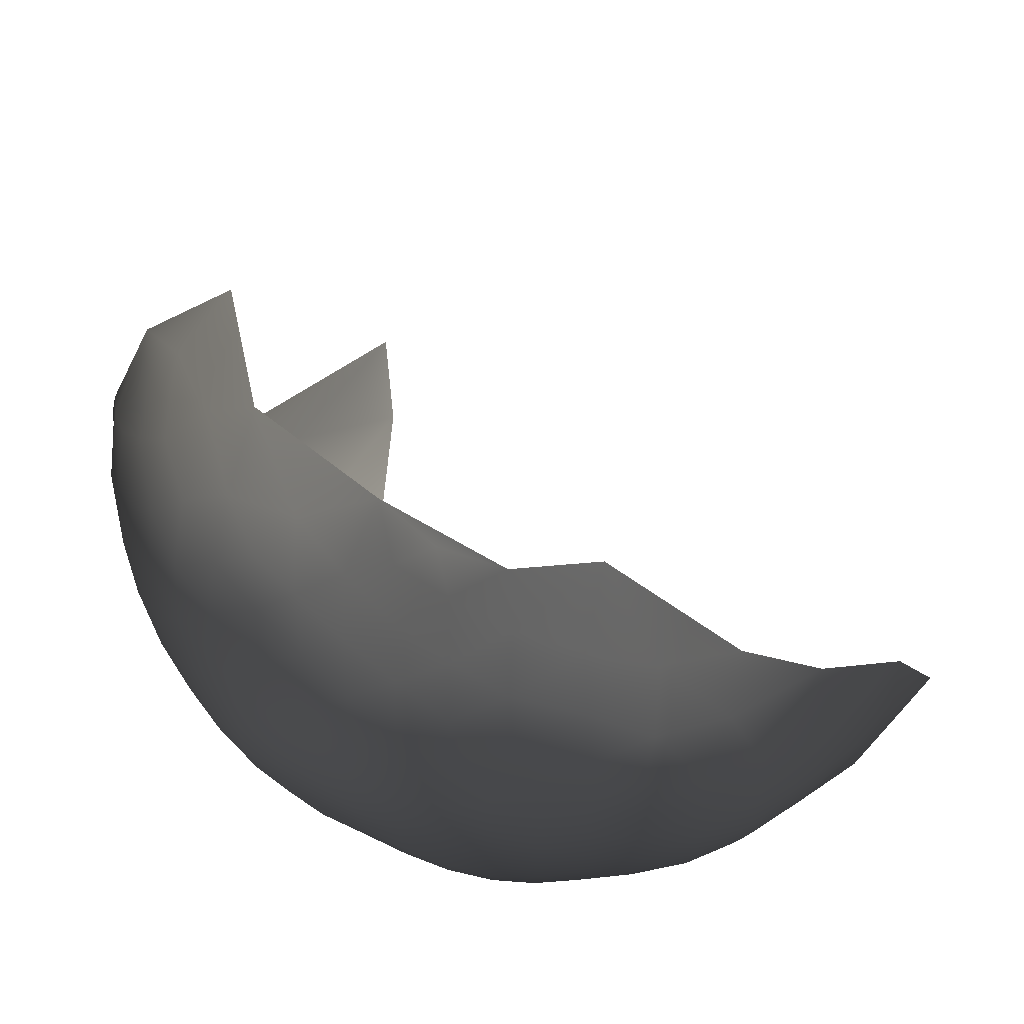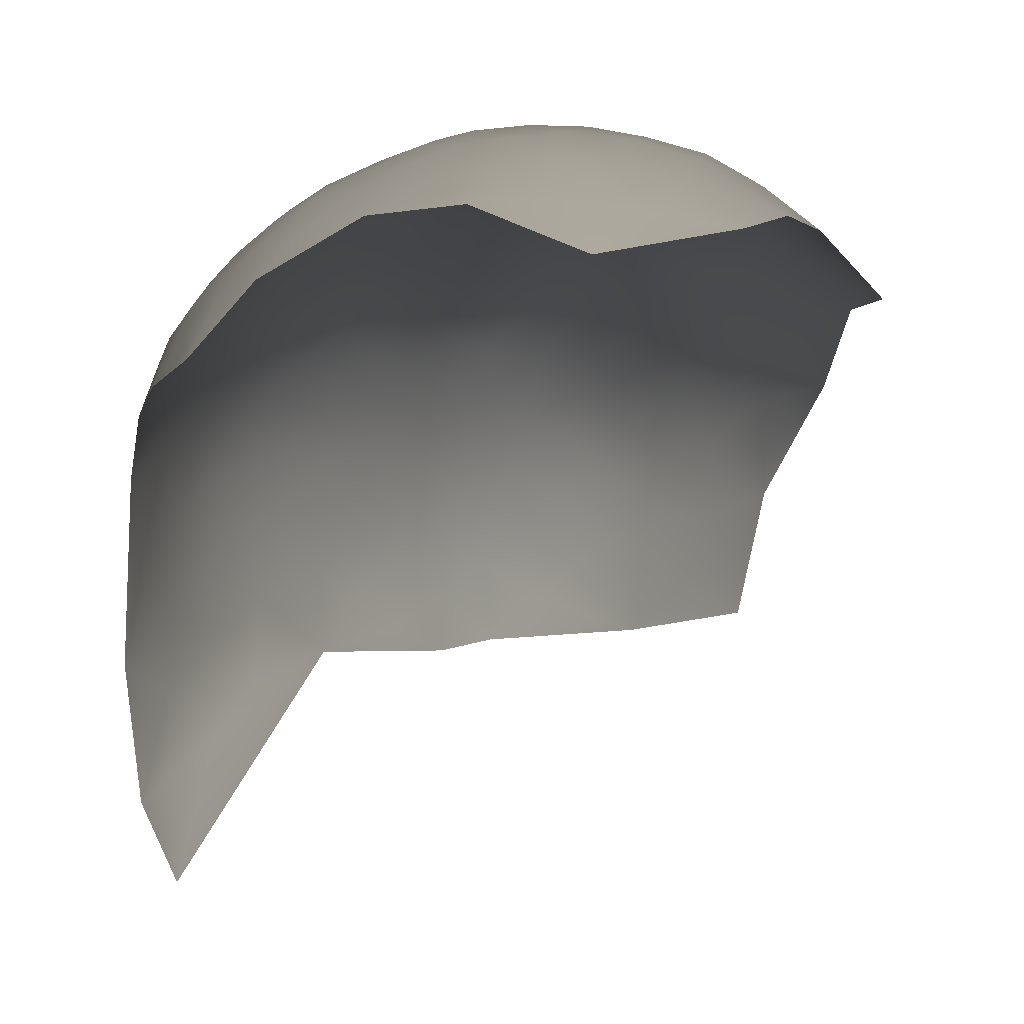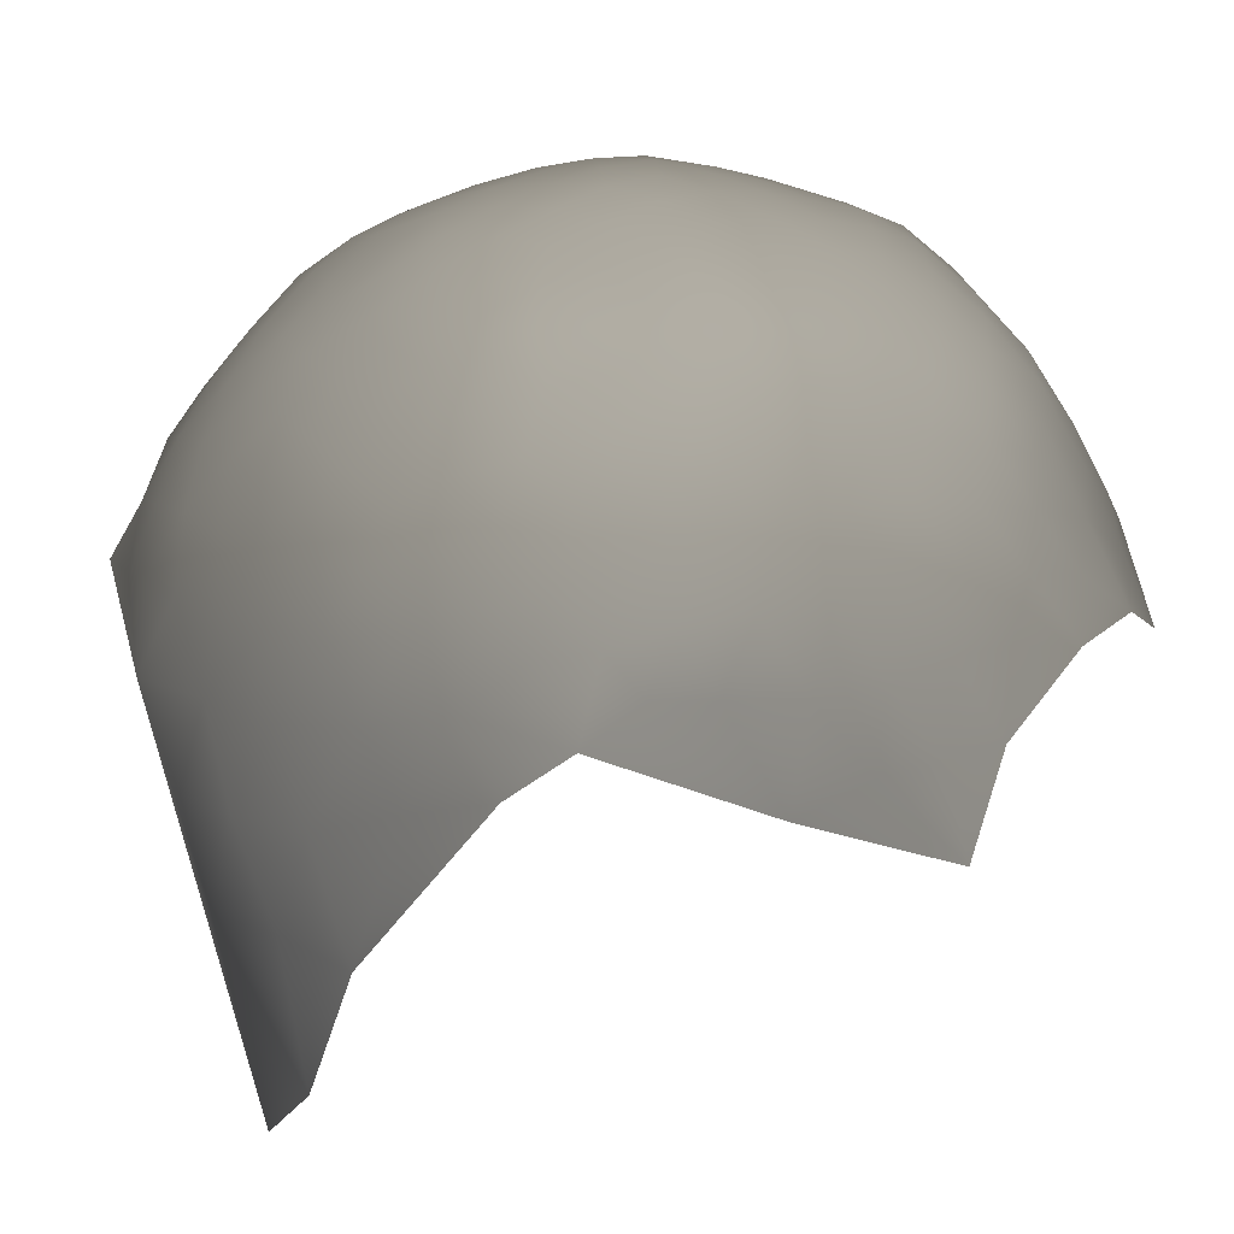
<metadata>
{"format":"obj","ext":"obj","renderer":"f3d","projection":"perspective","resolution":1024,"background":"white","views":[{"elev":65.8,"azim":-4.1,"up":"+Y"},{"elev":-3.0,"azim":77.5,"up":"+Z"},{"elev":-57.2,"azim":-26.6,"up":"+Y"}]}
</metadata>
<code>
v 184.9 339.6 -272.2 0.7529 0.7529 0.7529
v 185 344.2 -270 0.7529 0.7529 0.7529
v 185.1 348.9 -268.7 0.7529 0.7529 0.7529
v 181 346.6 -269.3 0.7529 0.7529 0.7529
v 181 341.9 -270.9 0.7529 0.7529 0.7529
v 189.5 341.9 -271.4 0.7529 0.7529 0.7529
v 189.3 346.6 -269.4 0.7529 0.7529 0.7529
v 181.2 351.4 -268.4 0.7529 0.7529 0.7529
v 189.4 351.4 -268.4 0.7529 0.7529 0.7529
v 185.2 353.8 -267.9 0.7529 0.7529 0.7529
v 193.9 349 -269.4 0.7529 0.7529 0.7529
v 194 353.8 -268.7 0.7529 0.7529 0.7529
v 189.5 356.3 -267.9 0.7529 0.7529 0.7529
v 189.6 361.1 -268.1 0.7529 0.7529 0.7529
v 194.2 358.8 -268.7 0.7529 0.7529 0.7529
v 185.1 358.7 -267.7 0.7529 0.7529 0.7529
v 185.2 363.5 -268.1 0.7529 0.7529 0.7529
v 185.3 368.4 -269.1 0.7529 0.7529 0.7529
v 181.2 366 -269 0.7529 0.7529 0.7529
v 181.1 361.1 -268.1 0.7529 0.7529 0.7529
v 189.6 366.1 -268.7 0.7529 0.7529 0.7529
v 177.2 363.5 -269.1 0.7529 0.7529 0.7529
v 177.2 358.8 -268.6 0.7529 0.7529 0.7529
v 181.1 356.3 -268 0.7529 0.7529 0.7529
v 180.8 370.4 -270.5 0.7529 0.7529 0.7529
v 177.2 367.7 -270.1 0.7529 0.7529 0.7529
v 173.4 361.1 -269.7 0.7529 0.7529 0.7529
v 173.4 356.4 -269.7 0.7529 0.7529 0.7529
v 169.8 358.6 -270.9 0.7529 0.7529 0.7529
v 169.9 363.3 -271.2 0.7529 0.7529 0.7529
v 170.1 368 -272.1 0.7529 0.7529 0.7529
v 166.5 365.4 -273.2 0.7529 0.7529 0.7529
v 166.4 360.8 -272.6 0.7529 0.7529 0.7529
v 173.7 365.8 -270.3 0.7529 0.7529 0.7529
v 166.5 369.9 -274.7 0.7529 0.7529 0.7529
v 163.1 367 -276 0.7529 0.7529 0.7529
v 163.4 371.4 -277.9 0.7529 0.7529 0.7529
v 160.1 368.4 -279.4 0.7529 0.7529 0.7529
v 160.1 364.3 -277.6 0.7529 0.7529 0.7529
v 163.2 362.6 -274.8 0.7529 0.7529 0.7529
v 160.3 360 -276.9 0.7529 0.7529 0.7529
v 157.3 361.9 -279.8 0.7529 0.7529 0.7529
v 157.4 357.5 -279.3 0.7529 0.7529 0.7529
v 163.4 358.1 -274.5 0.7529 0.7529 0.7529
v 160.5 355.5 -276.9 0.7529 0.7529 0.7529
v 163.5 353.5 -275.2 0.7529 0.7529 0.7529
v 166.7 355.6 -272.8 0.7529 0.7529 0.7529
v 166.6 350.6 -273.8 0.7529 0.7529 0.7529
v 170.2 352.5 -271.2 0.7529 0.7529 0.7529
v 157.6 353.1 -279.7 0.7529 0.7529 0.7529
v 154.7 359.2 -282.7 0.7529 0.7529 0.7529
v 155.1 355.2 -282.3 0.7529 0.7529 0.7529
v 154.1 363.7 -284.3 0.7529 0.7529 0.7529
v 152.1 359.5 -287 0.7529 0.7529 0.7529
v 152.7 355.2 -286 0.7529 0.7529 0.7529
v 154.5 351 -284.3 0.7529 0.7529 0.7529
v 157.5 365.9 -280.7 0.7529 0.7529 0.7529
v 150.3 355.1 -290.3 0.7529 0.7529 0.7529
v 151.7 351 -288.7 0.7529 0.7529 0.7529
v 149.7 351.1 -293.2 0.7529 0.7529 0.7529
v 151.5 347 -291.5 0.7529 0.7529 0.7529
v 153.6 347.1 -287.3 0.7529 0.7529 0.7529
v 160.6 351.2 -277.5 0.7529 0.7529 0.7529
v 156 346.9 -283.7 0.7529 0.7529 0.7529
v 166.8 374.6 -277.1 0.7529 0.7529 0.7529
v 163.5 375.6 -280.3 0.7529 0.7529 0.7529
v 160 372.2 -281.5 0.7529 0.7529 0.7529
v 148.4 355.2 -295.3 0.7529 0.7529 0.7529
v 149.4 359.3 -292.4 0.7529 0.7529 0.7529
v 151.3 363.7 -289.1 0.7529 0.7529 0.7529
v 149.1 363.6 -295.2 0.7529 0.7529 0.7529
v 147.7 359.5 -298 0.7529 0.7529 0.7529
v 173.9 351.9 -269.7 0.7529 0.7529 0.7529
v 173.7 347.7 -270.6 0.7529 0.7529 0.7529
v 170 346.3 -272.8 0.7529 0.7529 0.7529
v 173.5 343 -272.2 0.7529 0.7529 0.7529
v 177.4 344.8 -270.3 0.7529 0.7529 0.7529
v 177.6 349.3 -269.3 0.7529 0.7529 0.7529
v 166.4 344.8 -275.3 0.7529 0.7529 0.7529
v 169.8 341.4 -275 0.7529 0.7529 0.7529
v 177.4 354.1 -268.8 0.7529 0.7529 0.7529
v 163.2 349 -275.9 0.7529 0.7529 0.7529
v 170.4 372.9 -274.1 0.7529 0.7529 0.7529
v 155.9 343.2 -286.1 0.7529 0.7529 0.7529
v 153.5 343.1 -290.2 0.7529 0.7529 0.7529
v 157.8 348.7 -280.6 0.7529 0.7529 0.7529
v 158.4 343.7 -282.2 0.7529 0.7529 0.7529
v 161.4 343.2 -279.3 0.7529 0.7529 0.7529
v 158.4 339.5 -285.3 0.7529 0.7529 0.7529
v 161.3 339.6 -281.7 0.7529 0.7529 0.7529
v 155.9 339.4 -289.3 0.7529 0.7529 0.7529
v 158.6 335.8 -288.6 0.7529 0.7529 0.7529
v 161.5 335.8 -284.7 0.7529 0.7529 0.7529
v 161.8 332.3 -288.5 0.7529 0.7529 0.7529
v 165.1 332.4 -284.8 0.7529 0.7529 0.7529
v 165 336 -281.5 0.7529 0.7529 0.7529
v 159 332.8 -292.1 0.7529 0.7529 0.7529
v 162.2 329.4 -293.2 0.7529 0.7529 0.7529
v 165.7 328.8 -289.3 0.7529 0.7529 0.7529
v 169.1 329.3 -285.4 0.7529 0.7529 0.7529
v 168.6 332.9 -281.5 0.7529 0.7529 0.7529
v 168.8 336.7 -278.4 0.7529 0.7529 0.7529
v 172.4 333.6 -278.6 0.7529 0.7529 0.7529
v 172.7 329.9 -282.2 0.7529 0.7529 0.7529
v 172.7 337.9 -275.4 0.7529 0.7529 0.7529
v 176.7 330.9 -279.5 0.7529 0.7529 0.7529
v 176.6 334.9 -275.9 0.7529 0.7529 0.7529
v 165.1 340.3 -278.4 0.7529 0.7529 0.7529
v 169.5 326.3 -289.6 0.7529 0.7529 0.7529
v 173.3 326.3 -286.6 0.7529 0.7529 0.7529
v 156 335.8 -293.5 0.7529 0.7529 0.7529
v 181.1 332.4 -277.2 0.7529 0.7529 0.7529
v 181.3 328.4 -281 0.7529 0.7529 0.7529
v 176.9 327.2 -283.5 0.7529 0.7529 0.7529
v 176.9 324.5 -287.6 0.7529 0.7529 0.7529
v 181.2 325 -285.9 0.7529 0.7529 0.7529
v 153.2 367.8 -287.3 0.7529 0.7529 0.7529
v 156.2 368.1 -283.3 0.7529 0.7529 0.7529
v 167 325.7 -294.7 0.7529 0.7529 0.7529
v 162.4 327.4 -299.5 0.7529 0.7529 0.7529
v 166.9 324.3 -302.3 0.7529 0.7529 0.7529
v 171.5 322.5 -297.5 0.7529 0.7529 0.7529
v 177.3 340.2 -272.5 0.7529 0.7529 0.7529
v 148.2 351.1 -298.2 0.7529 0.7529 0.7529
v 149.9 346.9 -296.1 0.7529 0.7529 0.7529
v 151.8 342.9 -294.6 0.7529 0.7529 0.7529
v 174.3 322.9 -292.1 0.7529 0.7529 0.7529
v 148.6 346.8 -301.3 0.7529 0.7529 0.7529
v 147 355.4 -300.9 0.7529 0.7529 0.7529
v 146.8 360.1 -304.2 0.7529 0.7529 0.7529
v 146.6 355.6 -307.3 0.7529 0.7529 0.7529
v 147.1 351 -304.2 0.7529 0.7529 0.7529
v 150.7 342.7 -299.5 0.7529 0.7529 0.7529
v 148 364 -301.2 0.7529 0.7529 0.7529
v 163.3 344.8 -277.1 0.7529 0.7529 0.7529
v 160.5 347 -278.7 0.7529 0.7529 0.7529
v 194.5 363.7 -269.4 0.7529 0.7529 0.7529
v 181.1 337.3 -273.6 0.7529 0.7529 0.7529
v 174.6 375.7 -274.1 0.7529 0.7529 0.7529
v 174.9 371 -271.8 0.7529 0.7529 0.7529
v 170.7 377.3 -277 0.7529 0.7529 0.7529
v 166.9 378.6 -280.3 0.7529 0.7529 0.7529
v 147.2 360.4 -311.7 0.7529 0.7529 0.7529
v 148 365.3 -307.5 0.7529 0.7529 0.7529
v 151 368 -291.8 0.7529 0.7529 0.7529
v 153.5 372.4 -290 0.7529 0.7529 0.7529
v 151.7 372.5 -295 0.7529 0.7529 0.7529
v 149.6 368.1 -297.4 0.7529 0.7529 0.7529
v 154.8 377 -293.6 0.7529 0.7529 0.7529
v 153.4 376.8 -299.1 0.7529 0.7529 0.7529
v 150.9 372.8 -301.4 0.7529 0.7529 0.7529
v 185 335 -275 0.7529 0.7529 0.7529
v 189.3 337.4 -273.6 0.7529 0.7529 0.7529
v 185.9 330.2 -279.1 0.7529 0.7529 0.7529
v 153.9 339.7 -293.2 0.7529 0.7529 0.7529
v 189.8 332.9 -276.9 0.7529 0.7529 0.7529
v 194 344.5 -270.9 0.7529 0.7529 0.7529
v 194.2 339.9 -273.3 0.7529 0.7529 0.7529
v 153.1 338.8 -297.6 0.7529 0.7529 0.7529
v 158.6 331.3 -297 0.7529 0.7529 0.7529
v 155.1 334.8 -300.1 0.7529 0.7529 0.7529
v 158 331 -304 0.7529 0.7529 0.7529
v 154 336.1 -307.7 0.7529 0.7529 0.7529
v 158.4 331 -312.2 0.7529 0.7529 0.7529
v 162.6 326.7 -308.2 0.7529 0.7529 0.7529
v 150 342.4 -305.1 0.7529 0.7529 0.7529
v 152.3 338.7 -302.4 0.7529 0.7529 0.7529
v 199.2 361.4 -270.7 0.7529 0.7529 0.7529
v 199 356.1 -270.2 0.7529 0.7529 0.7529
v 199.3 366.9 -272.1 0.7529 0.7529 0.7529
v 193.9 369.2 -270.5 0.7529 0.7529 0.7529
v 179.4 374.4 -272.3 0.7529 0.7529 0.7529
v 179.3 378.7 -274.7 0.7529 0.7529 0.7529
v 174.9 380 -277.2 0.7529 0.7529 0.7529
v 175.2 384.2 -280.8 0.7529 0.7529 0.7529
v 170.9 381.2 -280.4 0.7529 0.7529 0.7529
v 179.8 383.3 -278.2 0.7529 0.7529 0.7529
v 148.1 346.7 -307.3 0.7529 0.7529 0.7529
v 147.4 350.7 -310.1 0.7529 0.7529 0.7529
v 149 368.7 -304.1 0.7529 0.7529 0.7529
v 146.4 355.6 -312.8 0.7529 0.7529 0.7529
v 189.3 370.8 -269.8 0.7529 0.7529 0.7529
v 163.4 379.6 -283.8 0.7529 0.7529 0.7529
v 167.4 382.7 -283.9 0.7529 0.7529 0.7529
v 156.1 372 -285.9 0.7529 0.7529 0.7529
v 204.1 358.4 -273.2 0.7529 0.7529 0.7529
v 205.4 363.8 -275 0.7529 0.7529 0.7529
v 185.3 373 -270.9 0.7529 0.7529 0.7529
v 185.1 377.5 -273.3 0.7529 0.7529 0.7529
v 185 381.9 -276.5 0.7529 0.7529 0.7529
v 190.2 374.8 -272.1 0.7529 0.7529 0.7529
v 190.8 379.7 -276 0.7529 0.7529 0.7529
v 150.3 342.9 -312.9 0.7529 0.7529 0.7529
v 160.2 376.3 -284.1 0.7529 0.7529 0.7529
v 160.5 380.1 -287.1 0.7529 0.7529 0.7529
v 157.1 376.5 -288.2 0.7529 0.7529 0.7529
v 197.2 378.3 -277.3 0.7529 0.7529 0.7529
v 196.3 373.6 -273.6 0.7529 0.7529 0.7529
v 186.8 326.3 -284 0.7529 0.7529 0.7529
v 188.8 323 -290.9 0.7529 0.7529 0.7529
v 194.2 335.5 -275.7 0.7529 0.7529 0.7529
v 204.7 353.4 -273.7 0.7529 0.7529 0.7529
v 199.3 350.8 -271 0.7529 0.7529 0.7529
v 171.2 384.8 -283.5 0.7529 0.7529 0.7529
v 198.4 346.8 -271.6 0.7529 0.7529 0.7529
v 158.7 380.8 -292 0.7529 0.7529 0.7529
v 155.5 335.5 -315.4 0.7529 0.7529 0.7529
v 157.3 381.1 -299.2 0.7529 0.7529 0.7529
v 159.6 382.7 -309 0.7529 0.7529 0.7529
v 154.6 377.7 -306.3 0.7529 0.7529 0.7529
v 151.8 374 -310.7 0.7529 0.7529 0.7529
v 195.1 331.2 -279.7 0.7529 0.7529 0.7529
v 186.7 387.8 -281.4 0.7529 0.7529 0.7529
v 199.3 334.1 -278.9 0.7529 0.7529 0.7529
v 199.4 338.6 -275.8 0.7529 0.7529 0.7529
v 204.4 347.6 -274.6 0.7529 0.7529 0.7529
v 192.9 325.2 -286.9 0.7529 0.7529 0.7529
v 164 383.8 -288.5 0.7529 0.7529 0.7529
v 161.3 384.9 -297.4 0.7529 0.7529 0.7529
v 201.1 330 -283.5 0.7529 0.7529 0.7529
v 179.6 387.3 -281.5 0.7529 0.7529 0.7529
v 174.5 387 -283.8 0.7529 0.7529 0.7529
v 191.3 328.4 -282 0.7529 0.7529 0.7529
v 203.9 373.1 -277.3 0.7529 0.7529 0.7529
v 205.2 338 -278.8 0.7529 0.7529 0.7529
v 160.6 331.1 -320.6 0.7529 0.7529 0.7529
v 164.1 326.5 -316.6 0.7529 0.7529 0.7529
v 201.5 324.7 -290 0.7529 0.7529 0.7529
v 204.1 342.4 -276.1 0.7529 0.7529 0.7529
v 196.9 327.3 -285 0.7529 0.7529 0.7529
v 211.5 359.2 -278.8 0.7529 0.7529 0.7529
v 211.2 367 -279.8 0.7529 0.7529 0.7529
v 210.1 352.2 -277.8 0.7529 0.7529 0.7529
v 210 345.2 -278.5 0.7529 0.7529 0.7529
v 199 342.9 -273.4 0.7529 0.7529 0.7529
v 208.6 357.1 -276.3 0.7529 0.7529 0.7529
v 168.7 322.3 -314 0.7529 0.7529 0.7529
v 170.5 387.9 -287.6 0.7529 0.7529 0.7529
v 216.2 353.5 -283 0.7529 0.7529 0.7529
v 170.6 326.9 -333.3 0.7529 0.7529 0.7529
v 170.8 323.7 -326.2 0.7529 0.7529 0.7529
f 82 46 63
f 77 4 78
f 63 46 45
f 135 136 88
f 48 47 46
f 49 47 48
f 48 46 82
f 30 29 27
f 41 43 45
f 30 33 29
f 42 41 39
f 42 43 41
f 44 41 45
f 44 46 47
f 44 45 46
f 136 82 63
f 135 82 136
f 74 75 76
f 40 44 33
f 40 41 44
f 32 33 30
f 32 40 33
f 77 74 76
f 40 39 41
f 40 36 39
f 26 34 22
f 52 50 43
f 31 32 30
f 50 63 45
f 50 45 43
f 32 36 40
f 36 32 35
f 80 76 75
f 80 75 79
f 28 23 27
f 28 27 29
f 34 31 30
f 34 27 22
f 34 30 27
f 78 74 77
f 23 81 24
f 96 101 102
f 51 43 42
f 51 52 43
f 67 38 37
f 52 55 56
f 54 51 53
f 70 54 53
f 24 16 20
f 24 20 23
f 57 42 39
f 81 28 73
f 81 23 28
f 22 27 23
f 22 23 20
f 59 56 55
f 59 55 58
f 85 84 62
f 61 85 62
f 123 5 77
f 103 102 101
f 66 67 37
f 87 90 88
f 93 90 89
f 37 38 36
f 37 36 35
f 95 101 96
f 38 57 39
f 38 39 36
f 89 87 84
f 89 90 87
f 84 87 64
f 84 64 62
f 108 96 102
f 62 64 56
f 62 56 59
f 86 136 63
f 86 63 50
f 91 84 85
f 91 89 84
f 117 70 53
f 117 53 118
f 123 77 76
f 65 66 37
f 103 105 102
f 17 20 16
f 9 13 10
f 107 105 103
f 3 10 8
f 61 62 59
f 4 8 78
f 3 8 4
f 25 19 18
f 81 78 8
f 185 117 118
f 2 3 4
f 31 35 32
f 16 10 13
f 10 16 24
f 60 61 59
f 60 59 58
f 2 7 3
f 92 89 91
f 92 93 89
f 95 96 93
f 26 22 19
f 5 4 77
f 5 2 4
f 19 20 17
f 19 22 20
f 17 18 19
f 3 7 9
f 3 9 10
f 16 14 17
f 16 13 14
f 12 9 11
f 12 13 9
f 195 194 183
f 195 196 194
f 24 81 8
f 24 8 10
f 111 97 92
f 68 60 58
f 68 58 69
f 194 67 66
f 104 106 103
f 21 18 17
f 21 17 14
f 188 18 182
f 188 25 18
f 1 2 5
f 145 70 117
f 155 85 126
f 155 91 85
f 125 61 60
f 83 140 139
f 152 1 138
f 124 60 68
f 124 125 60
f 128 125 124
f 141 176 142
f 26 19 25
f 104 103 101
f 142 66 65
f 142 65 141
f 153 1 152
f 111 91 155
f 111 92 91
f 176 141 174
f 183 194 66
f 183 66 142
f 126 61 125
f 126 85 61
f 11 9 7
f 78 73 74
f 78 81 73
f 157 11 7
f 157 7 6
f 97 94 92
f 138 1 5
f 138 5 123
f 191 188 182
f 106 107 103
f 94 93 92
f 94 95 93
f 108 88 90
f 182 18 21
f 172 139 140
f 96 108 90
f 96 90 93
f 173 139 172
f 100 104 101
f 100 101 95
f 184 183 142
f 114 106 104
f 113 112 106
f 113 106 114
f 169 15 12
f 191 189 188
f 83 35 31
f 99 109 100
f 6 1 153
f 204 175 222
f 15 13 12
f 15 14 13
f 175 204 176
f 28 49 73
f 6 7 2
f 6 2 1
f 222 175 221
f 110 100 109
f 133 125 128
f 133 126 125
f 65 37 35
f 65 35 83
f 184 176 204
f 184 142 176
f 146 117 185
f 146 145 117
f 174 141 139
f 174 139 173
f 72 69 71
f 72 68 69
f 201 153 156
f 177 221 175
f 33 47 29
f 33 44 47
f 158 157 6
f 98 94 97
f 99 94 98
f 159 155 126
f 159 126 133
f 167 159 133
f 134 72 71
f 87 86 64
f 158 153 201
f 158 6 153
f 238 204 222
f 147 145 146
f 147 148 145
f 141 65 83
f 141 83 139
f 108 135 88
f 156 153 152
f 167 161 159
f 87 88 136
f 87 136 86
f 160 98 97
f 175 174 177
f 175 176 174
f 154 112 113
f 151 148 147
f 112 107 106
f 140 83 31
f 166 167 133
f 168 137 15
f 168 15 169
f 215 235 158
f 140 34 26
f 140 31 34
f 110 114 104
f 110 104 100
f 177 174 173
f 116 113 114
f 137 14 15
f 137 21 14
f 108 79 135
f 166 133 128
f 212 201 156
f 205 11 157
f 206 196 195
f 235 205 157
f 235 157 158
f 129 68 72
f 129 124 68
f 119 99 98
f 119 109 99
f 38 118 57
f 149 147 146
f 132 124 129
f 132 128 124
f 134 71 148
f 79 82 135
f 131 181 179
f 146 185 196
f 203 11 205
f 49 29 47
f 49 28 29
f 86 56 64
f 99 100 95
f 99 95 94
f 130 72 134
f 130 129 72
f 171 182 21
f 171 21 137
f 131 129 130
f 131 132 129
f 170 137 168
f 170 171 137
f 115 114 110
f 115 116 114
f 112 152 138
f 112 138 107
f 58 55 54
f 55 51 54
f 55 52 51
f 145 148 71
f 53 57 118
f 53 51 42
f 53 42 57
f 74 73 49
f 223 154 199
f 229 235 215
f 215 158 201
f 102 105 80
f 199 113 116
f 199 154 113
f 159 111 155
f 127 115 110
f 127 110 109
f 150 147 149
f 150 151 147
f 143 181 131
f 225 229 215
f 149 196 206
f 149 146 196
f 25 172 140
f 25 140 26
f 120 98 160
f 120 119 98
f 56 50 52
f 56 86 50
f 188 172 25
f 236 186 202
f 108 102 80
f 108 80 79
f 69 58 54
f 69 54 70
f 48 82 79
f 48 79 75
f 105 76 80
f 67 118 38
f 67 185 118
f 234 216 229
f 154 156 152
f 154 152 112
f 123 76 105
f 189 172 188
f 189 173 172
f 49 48 75
f 49 75 74
f 162 160 161
f 225 215 214
f 160 97 111
f 107 123 105
f 107 138 123
f 203 169 12
f 203 12 11
f 161 111 159
f 161 160 111
f 216 202 203
f 216 203 205
f 178 166 128
f 178 128 132
f 185 194 196
f 185 67 194
f 230 223 217
f 217 223 199
f 179 178 132
f 179 132 131
f 214 201 212
f 214 215 201
f 238 184 204
f 238 218 184
f 71 69 70
f 71 70 145
f 121 122 119
f 121 119 120
f 218 183 184
f 218 195 183
f 223 212 156
f 223 156 154
f 144 134 180
f 144 130 134
f 233 216 234
f 233 236 202
f 233 202 216
f 202 169 203
f 164 165 162
f 164 162 163
f 219 208 206
f 208 150 149
f 208 149 206
f 162 120 160
f 186 169 202
f 186 168 169
f 192 190 189
f 192 189 191
f 143 130 144
f 143 131 130
f 180 134 148
f 180 148 151
f 171 198 191
f 171 191 182
f 193 166 178
f 198 171 170
f 220 214 212
f 187 168 186
f 187 170 168
f 163 161 167
f 163 162 161
f 190 173 189
f 190 177 173
f 200 217 199
f 216 235 229
f 216 205 235
f 228 220 230
f 233 231 236
f 233 239 231
f 206 195 218
f 224 197 198
f 230 220 212
f 230 212 223
f 234 229 225
f 127 119 122
f 127 109 119
f 163 167 166
f 193 178 179
f 165 120 162
f 165 121 120
f 228 230 217
f 198 197 192
f 198 192 191
f 200 199 116
f 187 186 236
f 213 221 177
f 213 177 190
f 219 206 218
f 207 164 163
f 193 163 166
f 237 165 227
f 227 165 164
f 224 198 170
f 224 170 187
f 224 187 232
f 207 163 193
f 213 190 192
f 187 231 232
f 187 236 231
f 211 144 180
f 226 164 207
f 226 227 164
f 220 225 214
f 127 116 115
f 211 180 151
f 238 222 221
f 210 211 151
f 210 151 150
f 234 239 233
f 209 211 210
f 209 208 219
f 210 208 209
f 210 150 208
f 237 121 165
f 241 237 227
f 228 217 200
f 193 179 181
f 219 218 238
f 241 227 226
f 211 143 144
f 200 116 127
f 197 213 192
f 232 231 239
f 240 241 226
f 237 122 121
f 226 207 193
f 240 226 193

</code>
